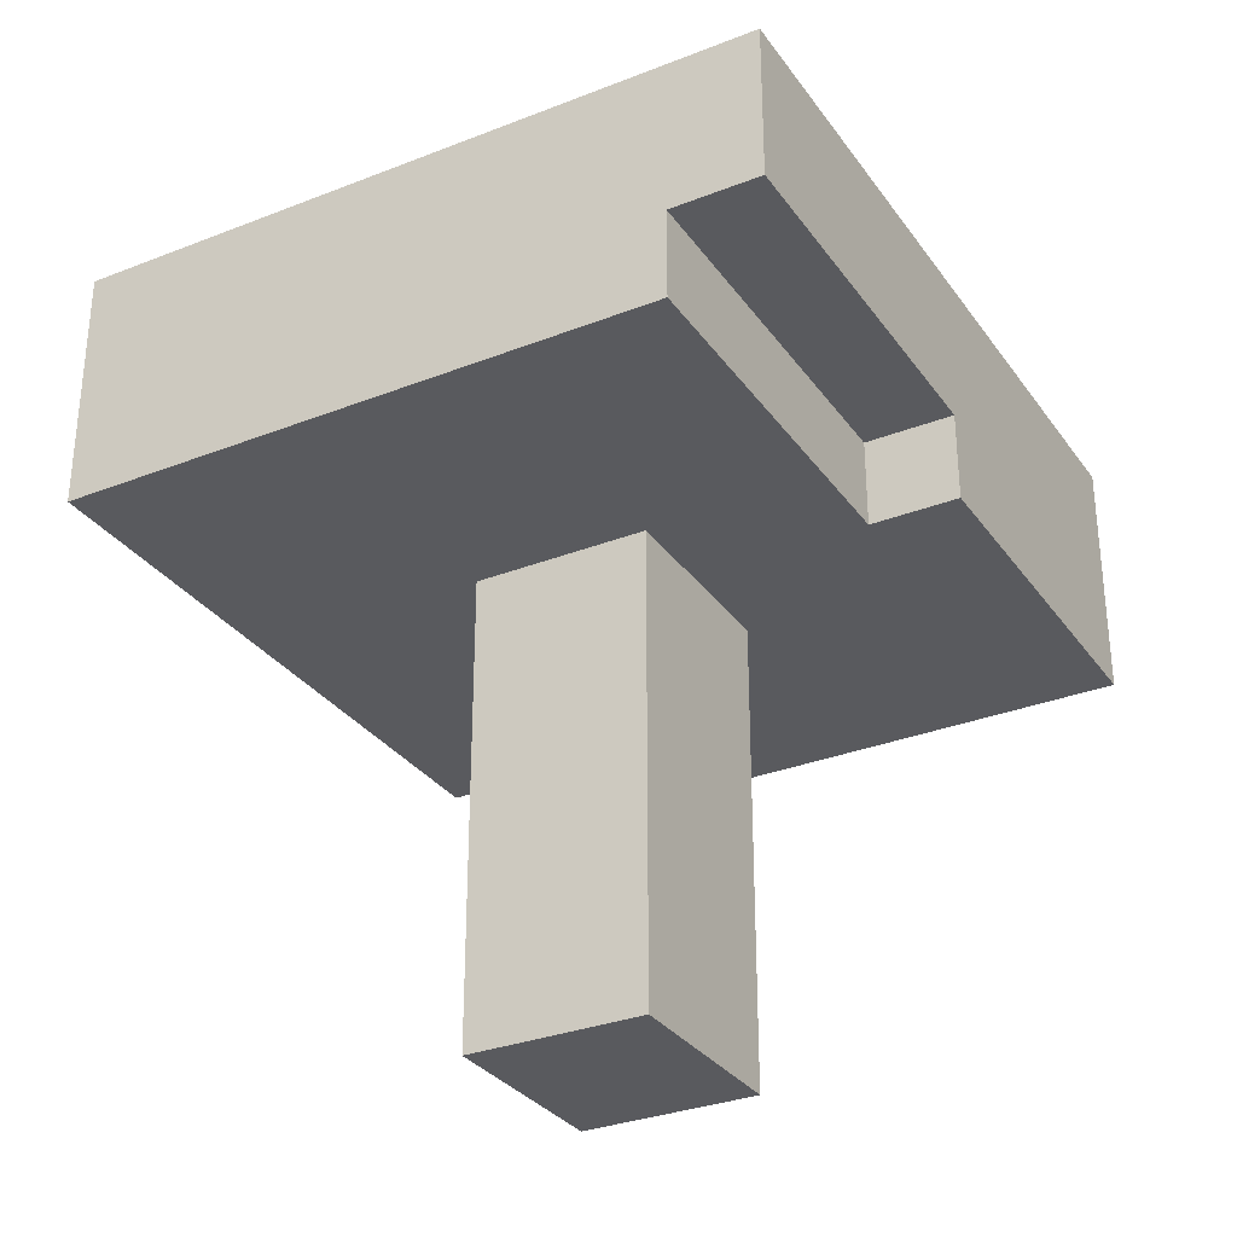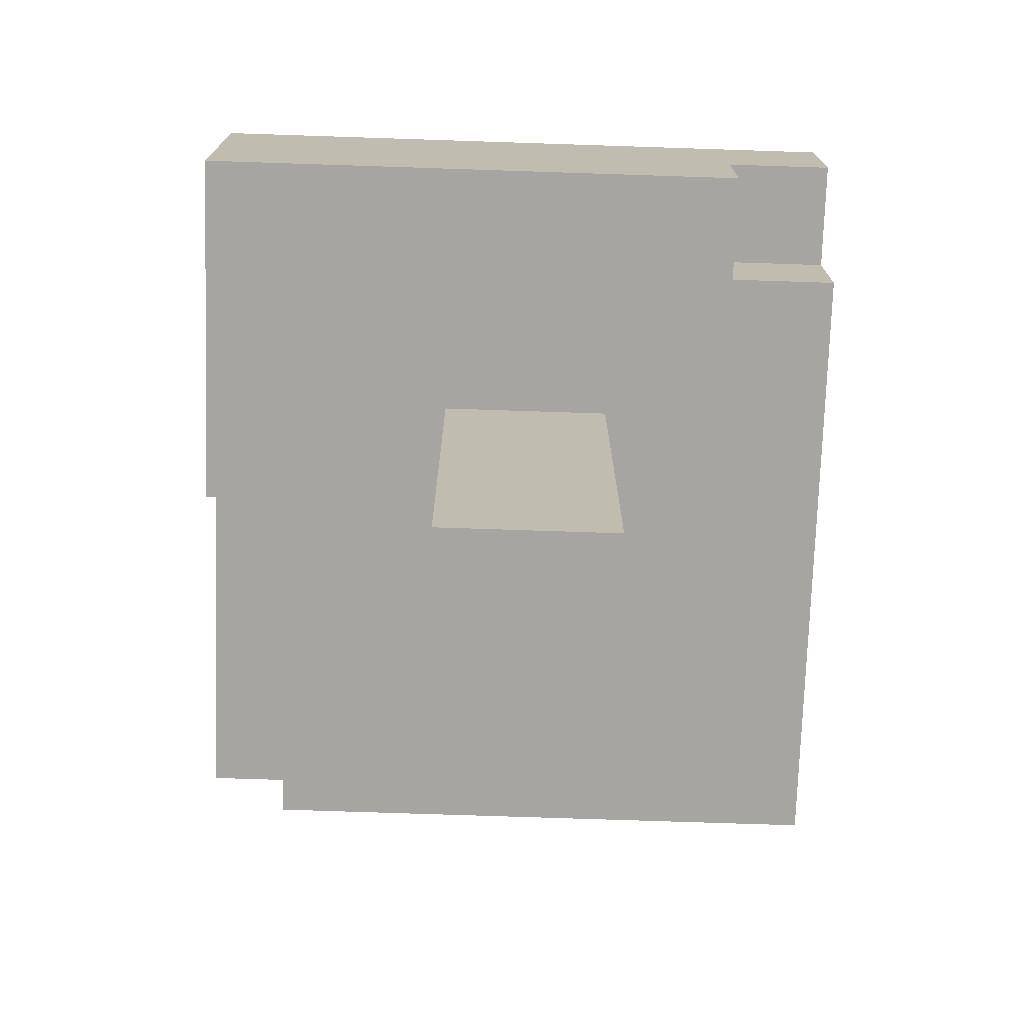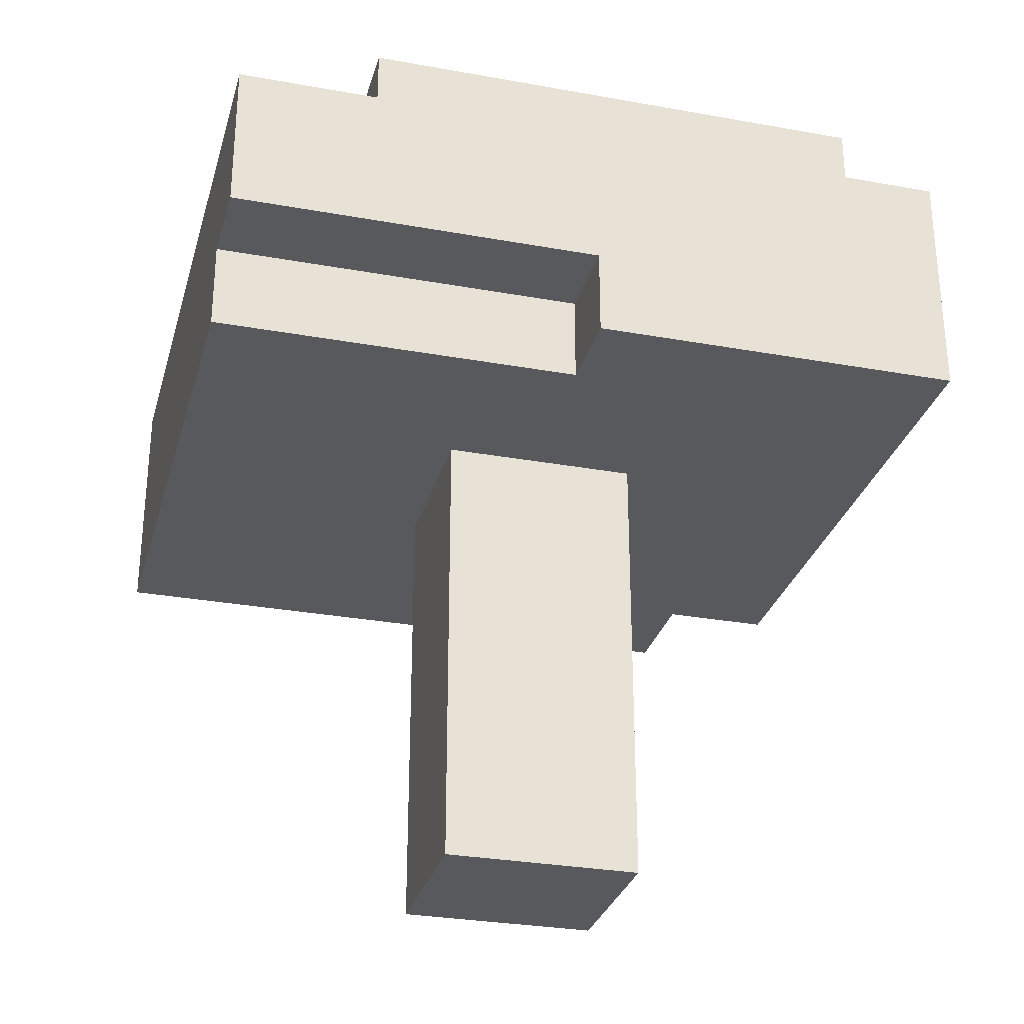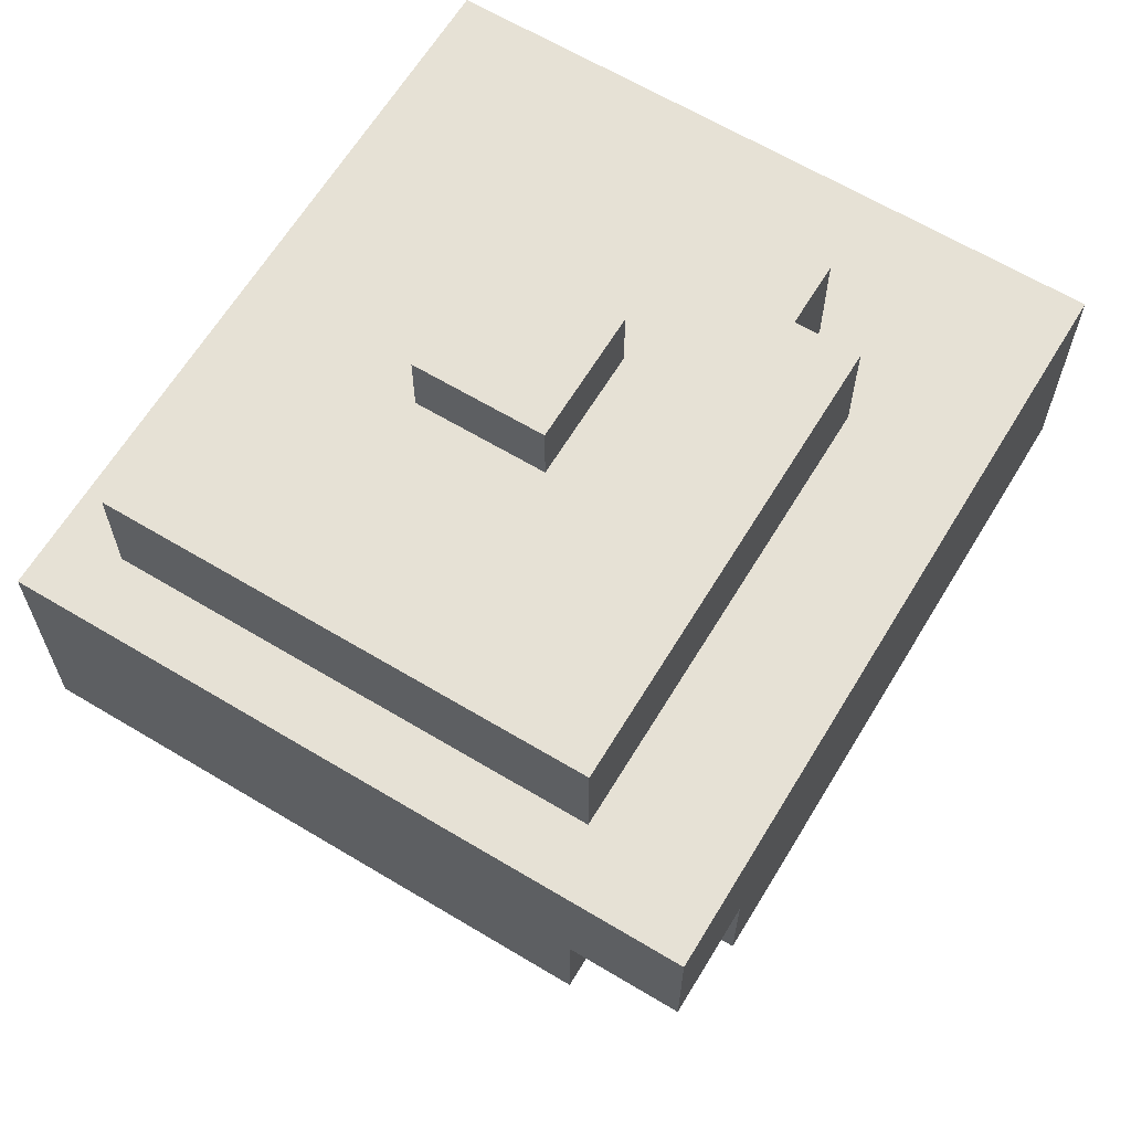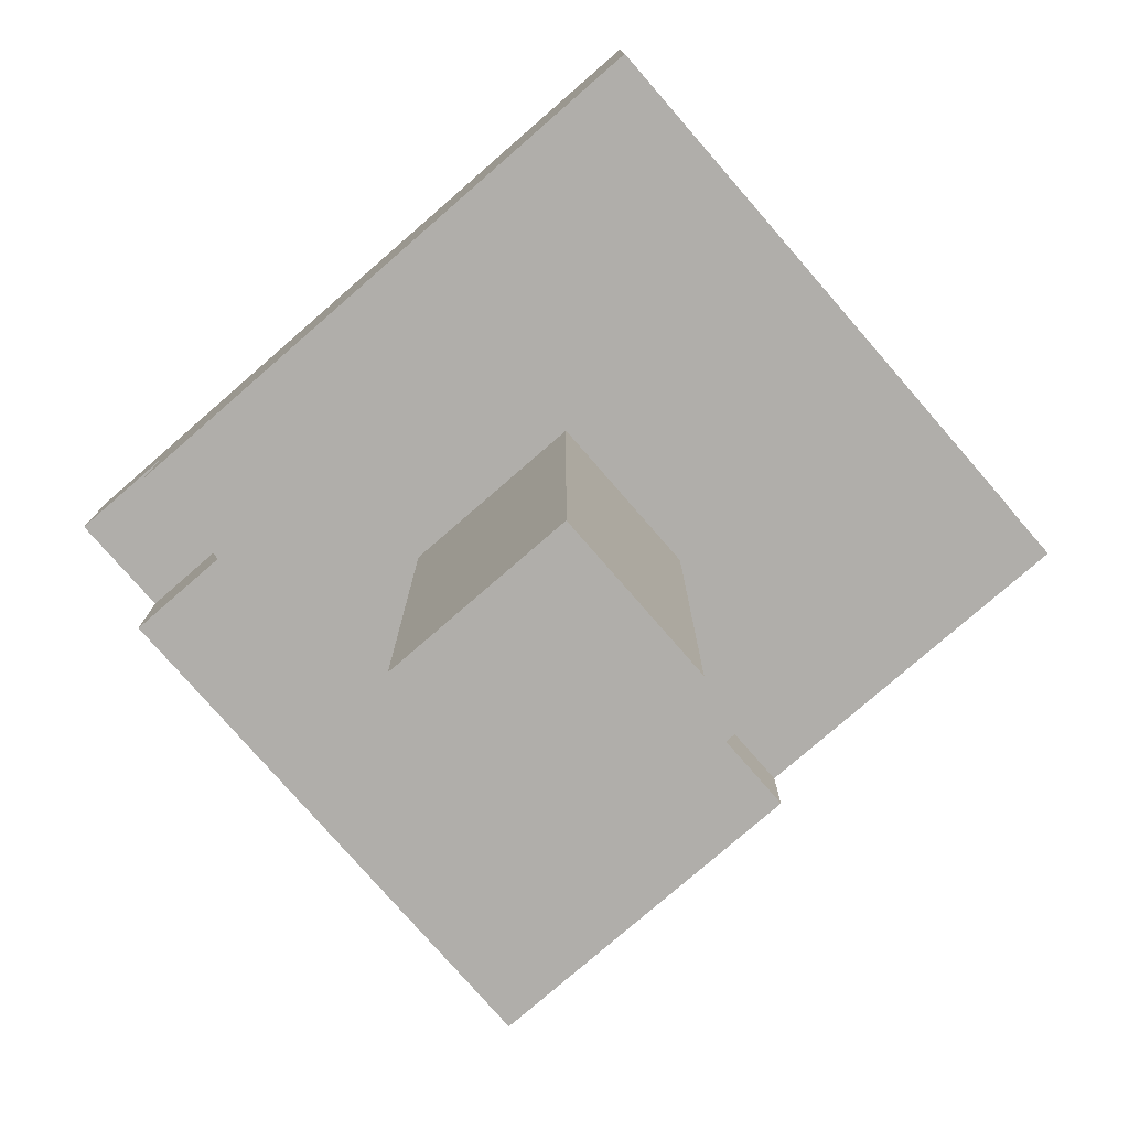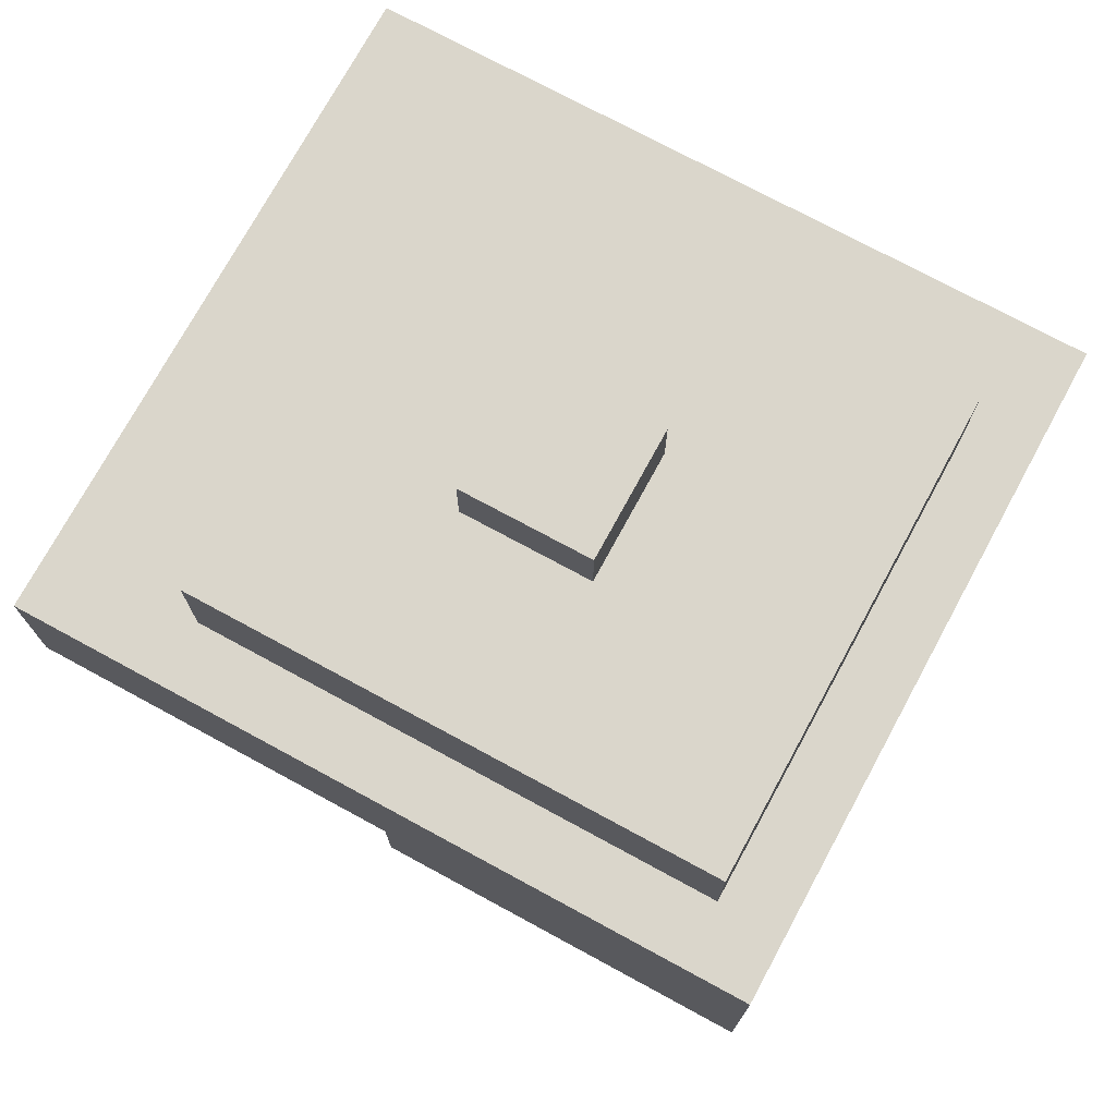
<metadata>
{"format":"obj","ext":"obj","renderer":"f3d","projection":"perspective","resolution":1024,"background":"white","views":[{"elev":-31.2,"azim":29.2,"up":"+Y"},{"elev":-73.9,"azim":178.1,"up":"+Y"},{"elev":-29.6,"azim":75.1,"up":"+Y"},{"elev":64.2,"azim":-148.8,"up":"+Y"},{"elev":-77.8,"azim":-49.0,"up":"+Y"},{"elev":73.9,"azim":118.5,"up":"+Y"}]}
</metadata>
<code>
o tree
v -1.504 2.116 -1.161
v -1.504 1.616 -1.161
v -1.504 1.616 1.739
v -1.504 2.716 1.739
v -1.504 2.116 -1.661
v -1.504 2.716 -1.661
v -1.004 2.116 -1.161
v -1.004 1.616 -1.661
v -1.004 1.616 -1.161
v -1.004 2.116 -1.661
v -0.9036 3.216 0.7392
v -0.9036 2.716 -1.361
v -0.9036 2.716 0.7392
v -0.9036 3.216 -1.361
v -0.6036 3.216 1.039
v -0.6036 2.716 0.7392
v -0.6036 2.716 1.039
v -0.6036 3.216 0.7392
v -0.4036 1.616 0.4392
v -0.4036 -0.4837 -0.4608
v -0.4036 -0.4837 0.4392
v -0.4036 1.616 -0.4608
v -0.1036 3.516 0.2392
v -0.1036 3.216 -0.3608
v -0.1036 3.216 0.2392
v -0.1036 3.516 -0.3608
v 0.3964 -0.4837 0.4392
v 0.3964 -0.4837 -0.4608
v 0.3964 1.616 0.4392
v 0.3964 1.616 -0.4608
v 0.4964 3.216 0.2392
v 0.4964 3.216 -0.3608
v 0.4964 3.516 0.2392
v 0.4964 3.516 -0.3608
v 1.196 1.616 1.739
v 1.196 1.616 0.03918
v 1.196 2.016 1.739
v 1.196 2.016 0.03918
v 1.296 2.716 1.039
v 1.296 2.716 -1.361
v 1.296 3.216 1.039
v 1.296 3.216 -1.361
v 1.596 1.616 0.03918
v 1.596 1.616 -1.661
v 1.596 2.016 0.03918
v 1.596 2.016 1.739
v 1.596 2.716 1.739
v 1.596 2.716 -1.661
v 1.196 1.616 1.739
v -1.504 2.716 1.739
v -1.504 1.616 1.739
v 1.196 2.016 1.739
v 1.596 2.016 1.739
v 1.596 2.716 1.739
v 1.296 2.716 1.039
v -0.6036 3.216 1.039
v -0.6036 2.716 1.039
v 1.296 3.216 1.039
v -0.6036 2.716 0.7392
v -0.9036 3.216 0.7392
v -0.9036 2.716 0.7392
v -0.6036 3.216 0.7392
v 0.3964 -0.4837 0.4392
v -0.4036 1.616 0.4392
v -0.4036 -0.4837 0.4392
v 0.3964 1.616 0.4392
v 0.4964 3.216 0.2392
v -0.1036 3.516 0.2392
v -0.1036 3.216 0.2392
v 0.4964 3.516 0.2392
v 1.596 1.616 0.03918
v 1.196 2.016 0.03918
v 1.196 1.616 0.03918
v 1.596 2.016 0.03918
v -0.1036 3.216 -0.3608
v -0.1036 3.516 -0.3608
v 0.4964 3.216 -0.3608
v 0.4964 3.516 -0.3608
v -0.4036 -0.4837 -0.4608
v -0.4036 1.616 -0.4608
v 0.3964 -0.4837 -0.4608
v 0.3964 1.616 -0.4608
v -1.504 1.616 -1.161
v -1.504 2.116 -1.161
v -1.004 1.616 -1.161
v -1.004 2.116 -1.161
v -0.9036 2.716 -1.361
v -0.9036 3.216 -1.361
v 1.296 2.716 -1.361
v 1.296 3.216 -1.361
v -1.504 2.116 -1.661
v -1.504 2.716 -1.661
v -1.004 2.116 -1.661
v -1.004 1.616 -1.661
v 1.596 1.616 -1.661
v 1.596 2.716 -1.661
v -0.4036 -0.4837 -0.4608
v 0.3964 -0.4837 0.4392
v -0.4036 -0.4837 0.4392
v 0.3964 -0.4837 -0.4608
v -0.4036 1.616 0.4392
v 1.196 1.616 1.739
v -1.504 1.616 1.739
v 0.3964 1.616 0.4392
v 1.196 1.616 0.03918
v -0.4036 1.616 -0.4608
v 0.3964 1.616 -0.4608
v 1.596 1.616 0.03918
v -1.504 1.616 -1.161
v -1.004 1.616 -1.161
v -1.004 1.616 -1.661
v 1.596 1.616 -1.661
v 1.196 2.016 0.03918
v 1.596 2.016 1.739
v 1.196 2.016 1.739
v 1.596 2.016 0.03918
v -1.504 2.116 -1.661
v -1.004 2.116 -1.161
v -1.504 2.116 -1.161
v -1.004 2.116 -1.661
v -1.504 2.716 1.739
v 1.596 2.716 1.739
v -0.6036 2.716 1.039
v 1.296 2.716 1.039
v -0.9036 2.716 0.7392
v -0.6036 2.716 0.7392
v -0.9036 2.716 -1.361
v 1.296 2.716 -1.361
v -1.504 2.716 -1.661
v 1.596 2.716 -1.661
v -0.6036 3.216 1.039
v 1.296 3.216 1.039
v -0.6036 3.216 0.7392
v -0.1036 3.216 0.2392
v -0.9036 3.216 0.7392
v 0.4964 3.216 0.2392
v -0.1036 3.216 -0.3608
v 0.4964 3.216 -0.3608
v -0.9036 3.216 -1.361
v 1.296 3.216 -1.361
v -0.1036 3.516 0.2392
v 0.4964 3.516 0.2392
v -0.1036 3.516 -0.3608
v 0.4964 3.516 -0.3608
f 1 2 3
f 4 1 3
f 4 5 1
f 6 5 4
f 7 8 9
f 10 8 7
f 11 12 13
f 14 12 11
f 15 16 17
f 18 16 15
f 19 20 21
f 22 20 19
f 23 24 25
f 26 24 23
f 27 28 29
f 29 28 30
f 31 32 33
f 33 32 34
f 35 36 37
f 37 36 38
f 39 40 41
f 41 40 42
f 43 44 45
f 46 45 47
f 45 44 48
f 47 45 48
f 49 50 51
f 52 50 49
f 53 50 52
f 54 50 53
f 55 56 57
f 58 56 55
f 59 60 61
f 62 60 59
f 63 64 65
f 66 64 63
f 67 68 69
f 70 68 67
f 71 72 73
f 74 72 71
f 75 76 77
f 77 76 78
f 79 80 81
f 81 80 82
f 83 84 85
f 85 84 86
f 87 88 89
f 89 88 90
f 91 92 93
f 94 93 95
f 93 92 96
f 95 93 96
f 97 98 99
f 100 98 97
f 101 102 103
f 104 102 101
f 105 102 104
f 106 101 103
f 107 108 105
f 107 105 104
f 109 106 103
f 109 107 106
f 110 107 109
f 111 107 110
f 112 108 107
f 112 107 111
f 113 114 115
f 116 114 113
f 117 118 119
f 120 118 117
f 121 122 123
f 123 122 124
f 121 123 125
f 125 123 126
f 121 125 127
f 124 122 128
f 121 127 129
f 127 128 129
f 128 122 130
f 129 128 130
f 131 132 133
f 133 132 134
f 135 133 134
f 134 132 136
f 135 134 137
f 136 132 138
f 135 137 139
f 137 138 139
f 138 132 140
f 139 138 140
f 141 142 143
f 143 142 144

</code>
